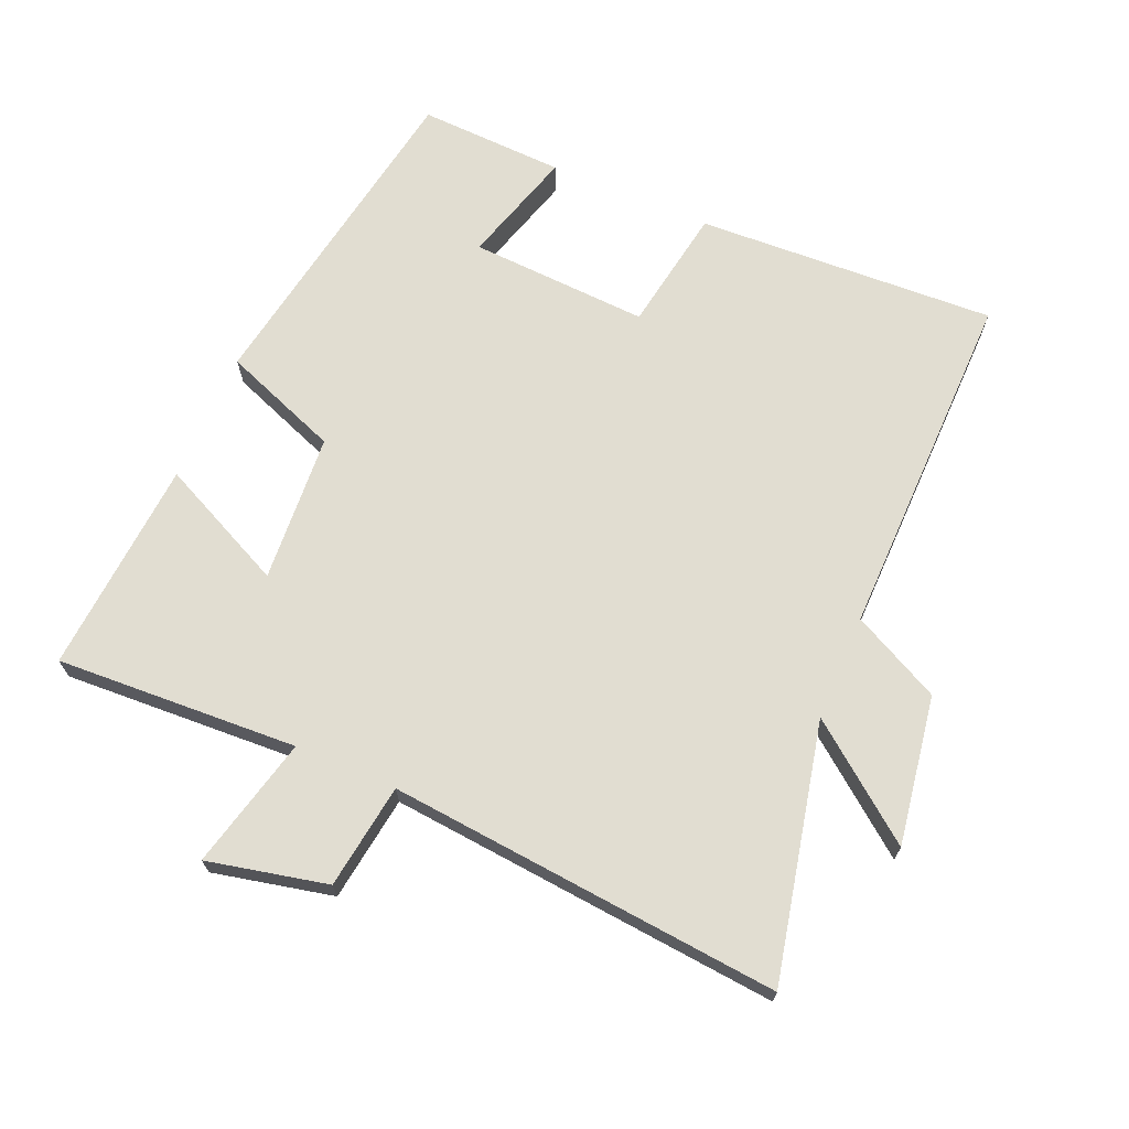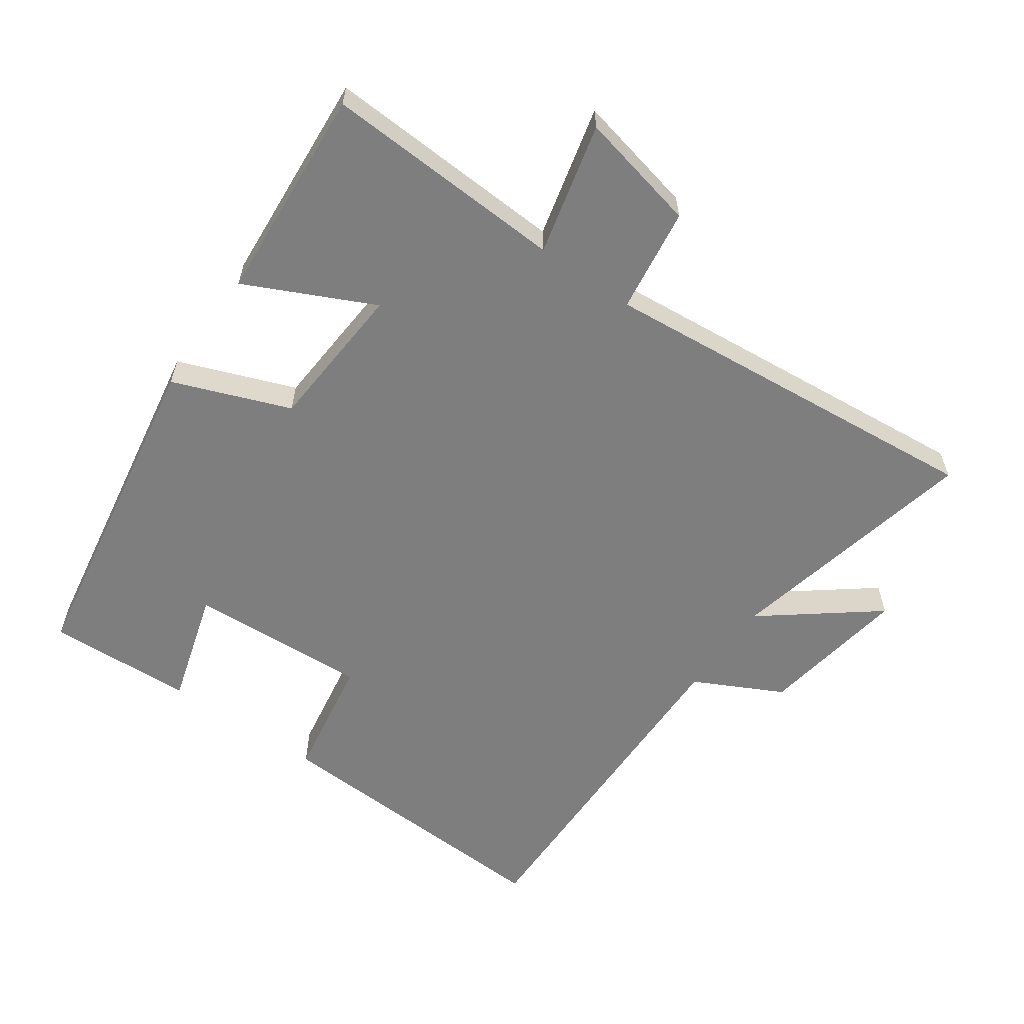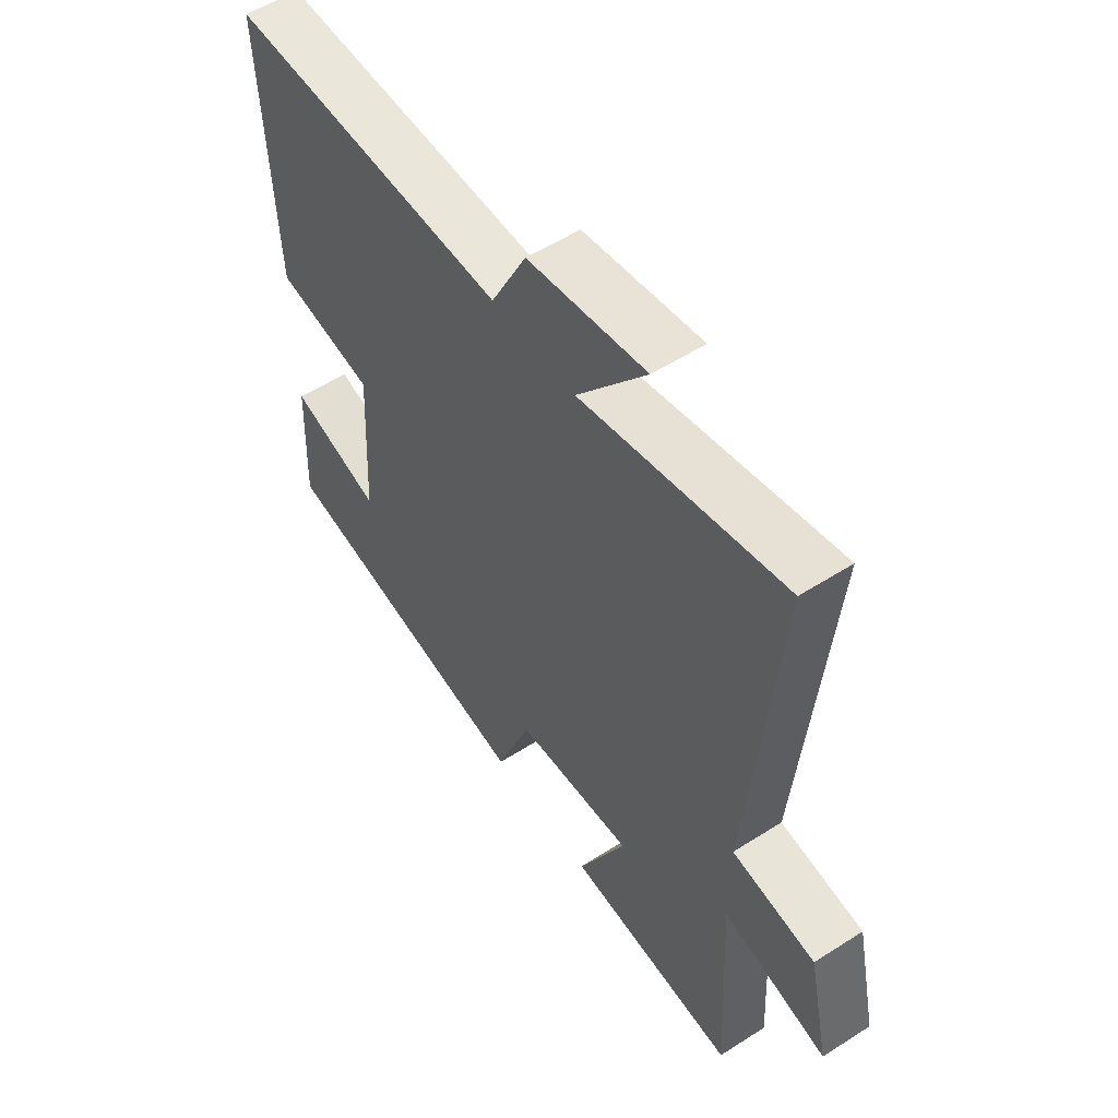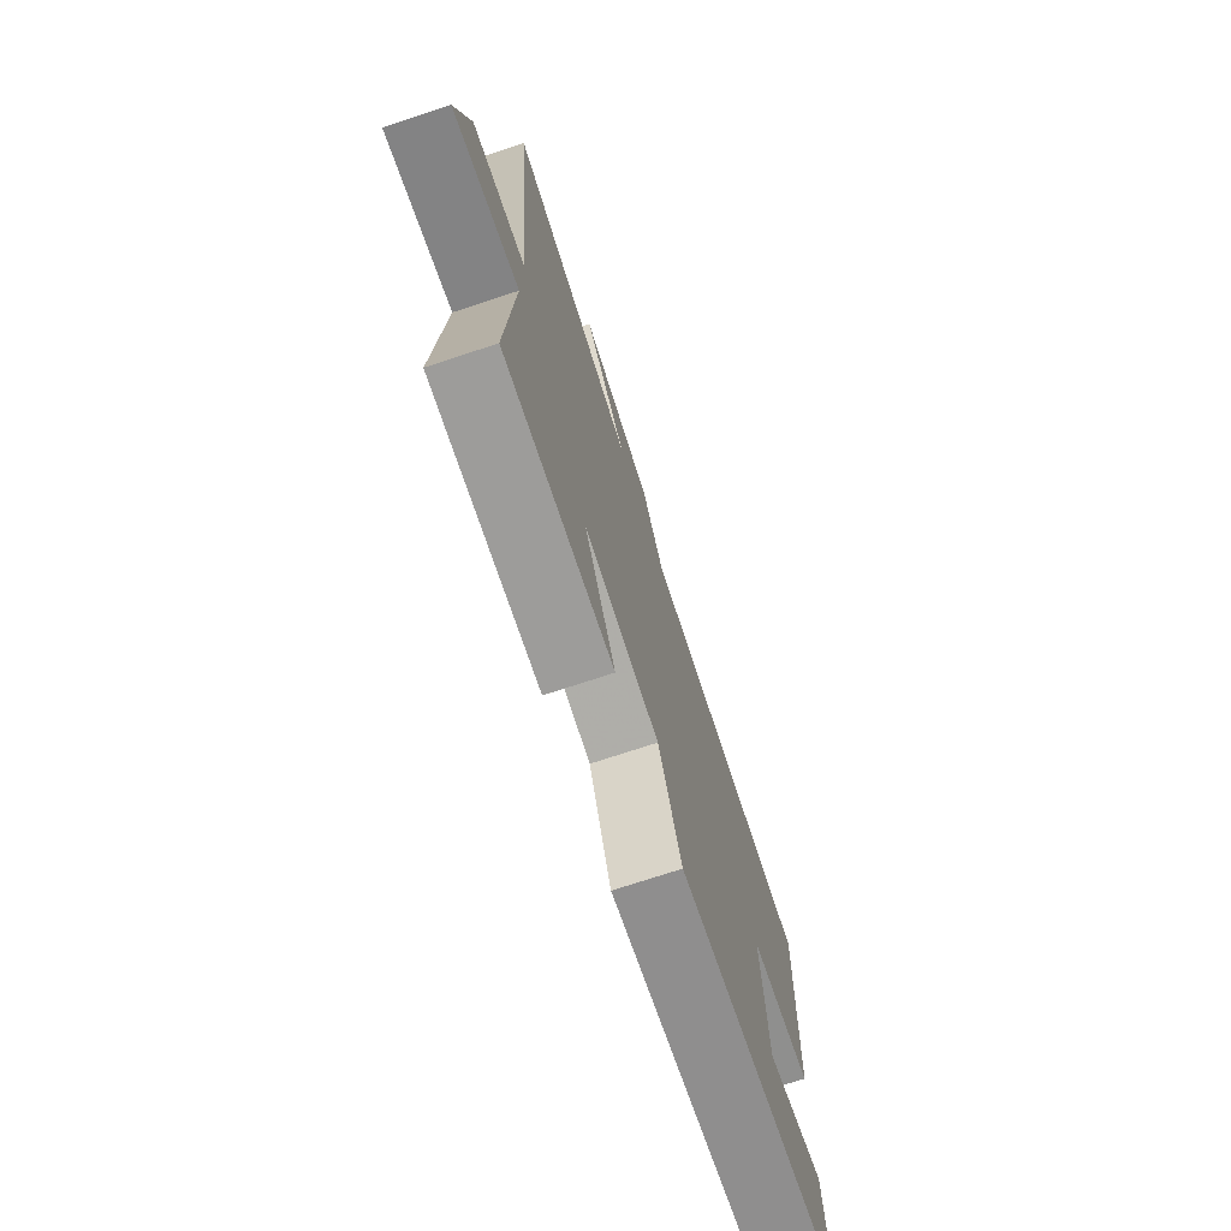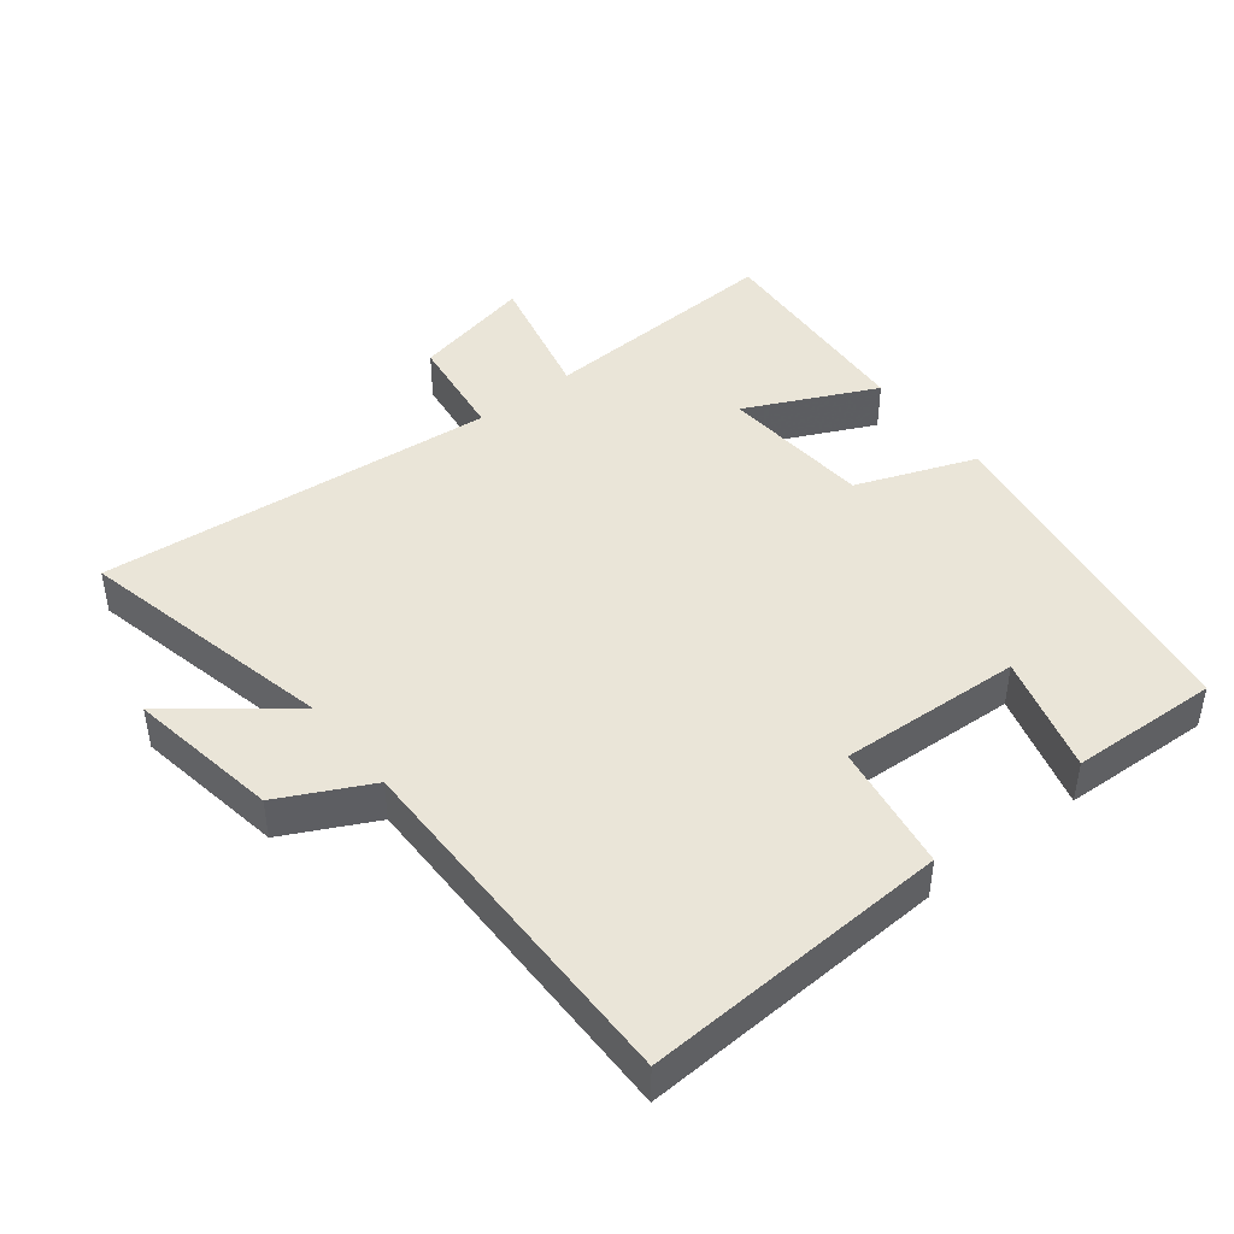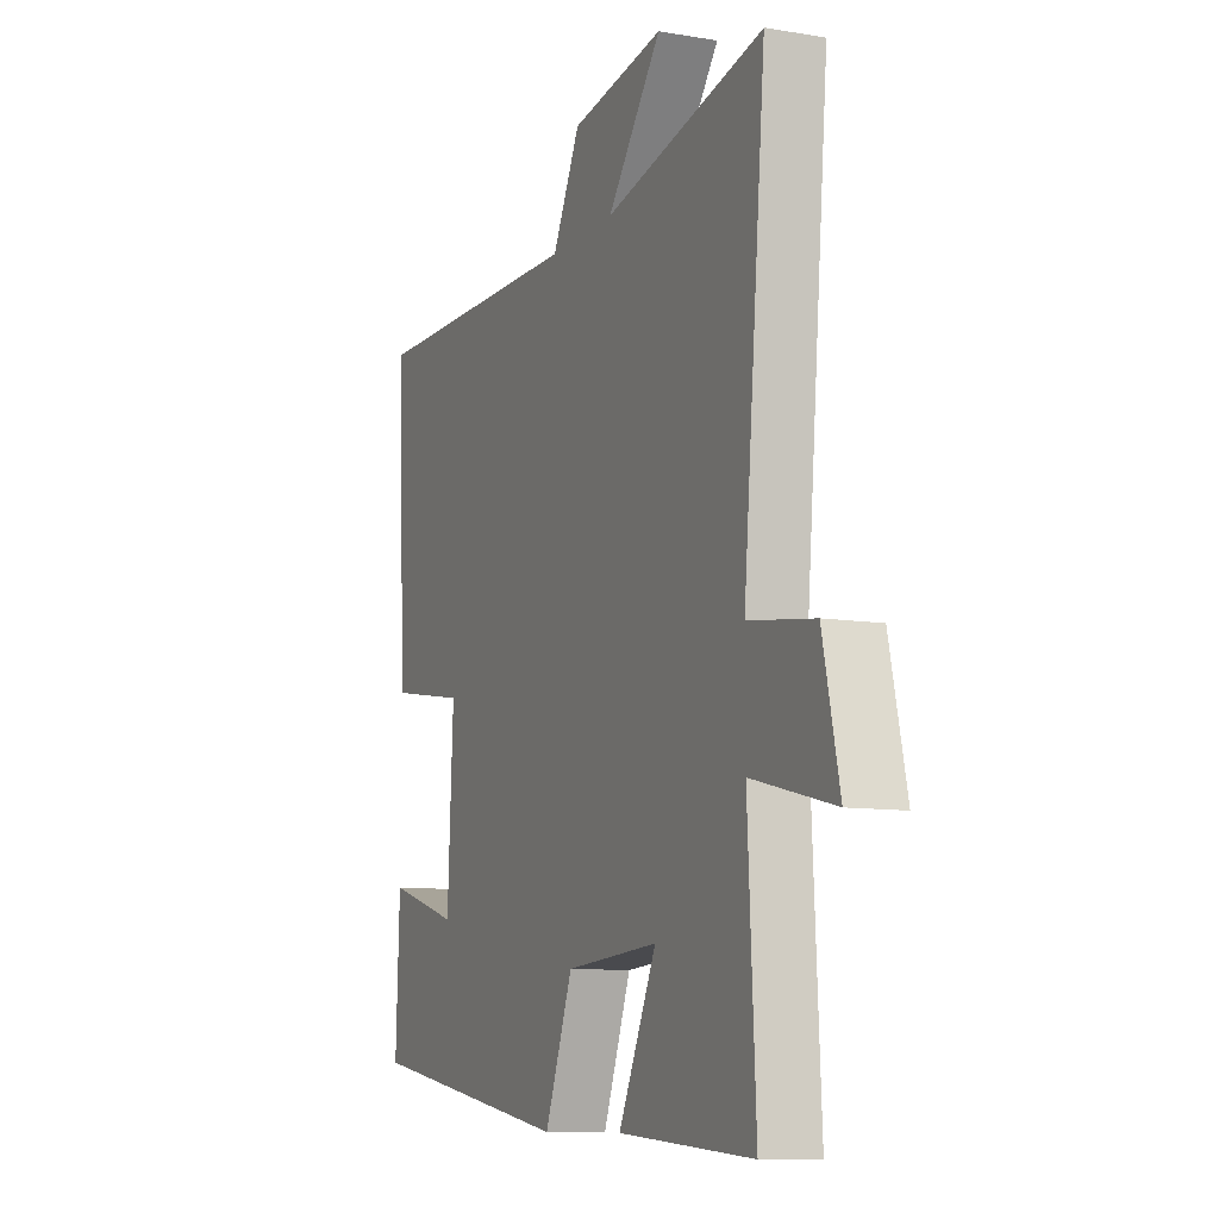
<metadata>
{"format":"obj","ext":"obj","renderer":"f3d","projection":"perspective","resolution":1024,"background":"white","views":[{"elev":68.7,"azim":-66.7,"up":"+Y"},{"elev":-59.4,"azim":-125.0,"up":"+Y"},{"elev":54.8,"azim":-124.1,"up":"+Z"},{"elev":-73.8,"azim":-71.8,"up":"+Z"},{"elev":44.5,"azim":51.7,"up":"+Y"},{"elev":-9.7,"azim":-113.5,"up":"+Z"}]}
</metadata>
<code>
v -0.519 0.07 -0.523
v -0.5 0.07 -0.159
v -0.698 0.07 -0.207
v -0.658 0.07 -0.027
v -0.5 0.07 -0.005
v -0.554 0.07 0.585
v -0.17 0.07 0.5
v -0.301 0.07 0.669
v -0.077 0.07 0.633
v -0.01 0.07 0.5
v 0.522 0.07 0.506
v 0.5 0.07 0.054
v 0.312 0.07 0.023
v 0.326 0.07 -0.247
v 0.5 0.07 -0.196
v 0.509 0.07 -0.416
v 0.005 0.07 -0.5
v -0.062 0.07 -0.324
v -0.286 0.07 -0.308
v -0.195 0.07 -0.5
v -0.519 0 -0.523
v -0.5 0 -0.159
v -0.698 0 -0.207
v -0.658 0 -0.027
v -0.5 0 -0.005
v -0.554 0 0.585
v -0.17 0 0.5
v -0.301 0 0.669
v -0.077 0 0.633
v -0.01 0 0.5
v 0.522 0 0.506
v 0.5 0 0.054
v 0.312 0 0.023
v 0.326 0 -0.247
v 0.5 0 -0.196
v 0.509 0 -0.416
v 0.005 0 -0.5
v -0.062 0 -0.324
v -0.286 0 -0.308
v -0.195 0 -0.5
f 19 20 1 2
f 18 19 2
f 16 17 18
f 16 18 2
f 14 15 16
f 14 16 2
f 13 14 2
f 10 11 12 13
f 10 13 2
f 7 8 9 10
f 7 10 2
f 5 6 7
f 5 7 2
f 2 3 4 5
f 22 21 40 39
f 22 39 38
f 38 37 36
f 22 38 36
f 36 35 34
f 22 36 34
f 22 34 33
f 33 32 31 30
f 22 33 30
f 30 29 28 27
f 22 30 27
f 27 26 25
f 22 27 25
f 25 24 23 22
f 1 21 22 2
f 2 22 23 3
f 3 23 24 4
f 4 24 25 5
f 5 25 26 6
f 6 26 27 7
f 7 27 28 8
f 8 28 29 9
f 9 29 30 10
f 10 30 31 11
f 11 31 32 12
f 12 32 33 13
f 13 33 34 14
f 14 34 35 15
f 15 35 36 16
f 16 36 37 17
f 17 37 38 18
f 18 38 39 19
f 19 39 40 20
f 20 40 21 1

</code>
